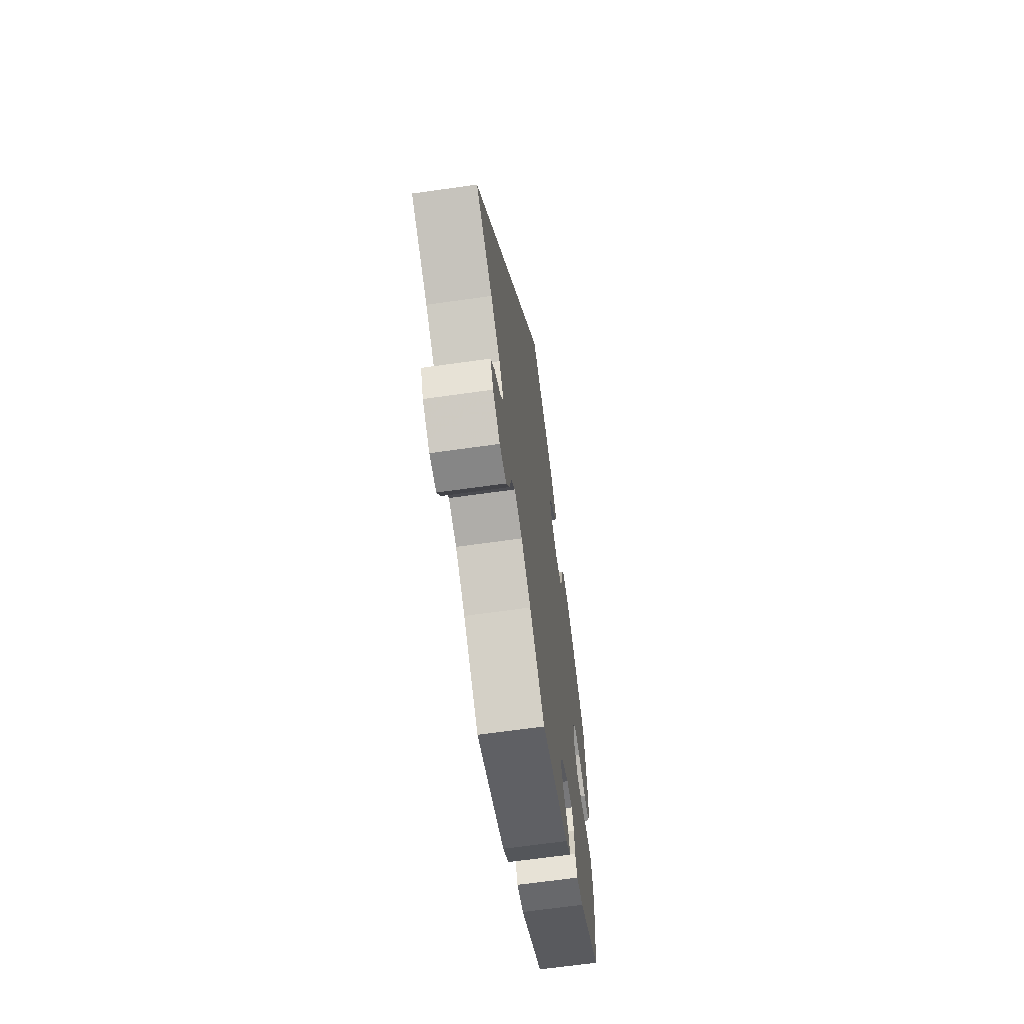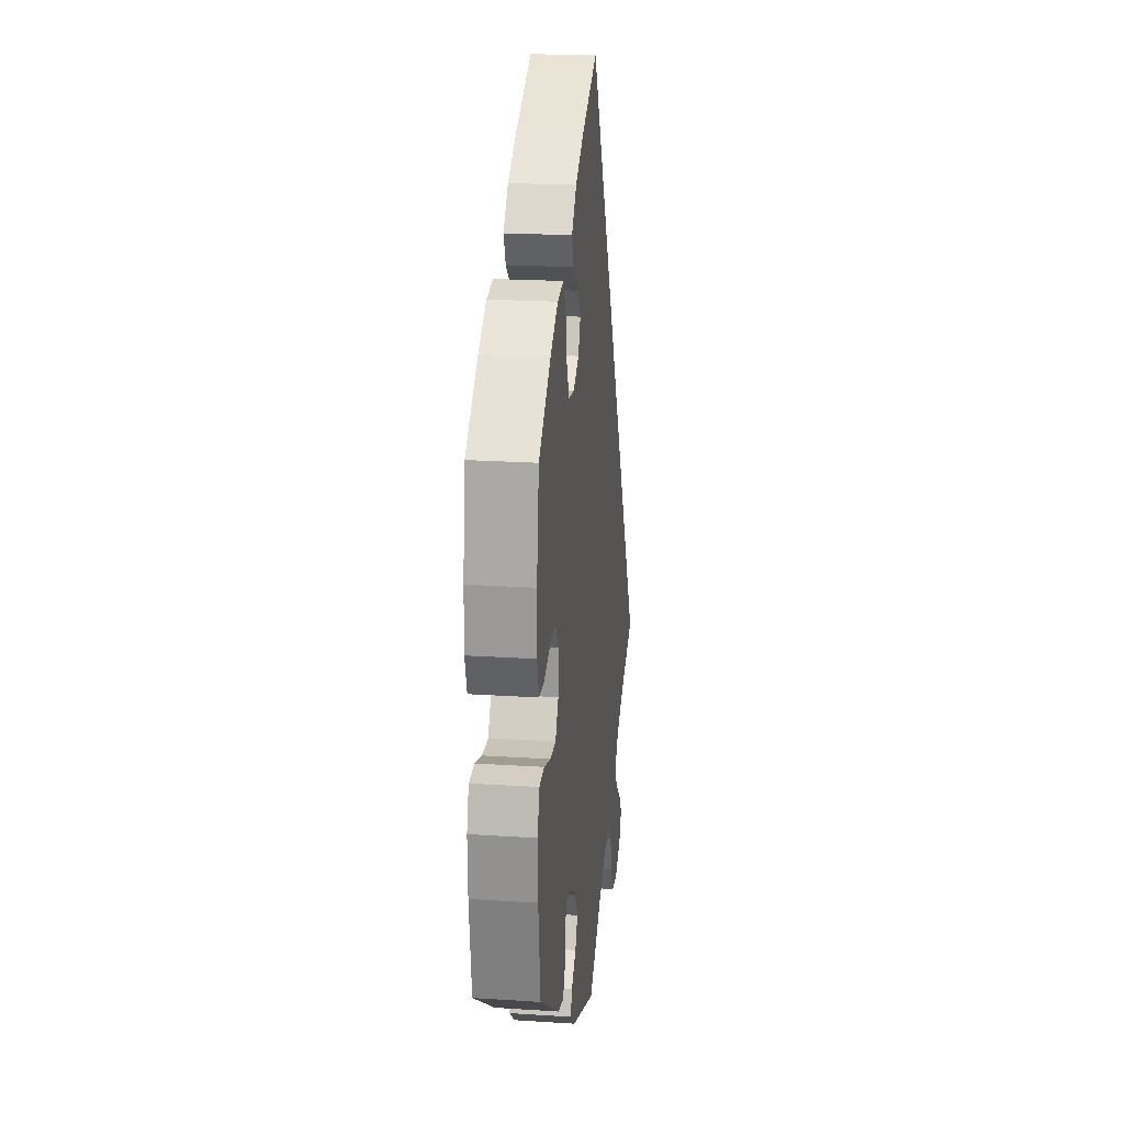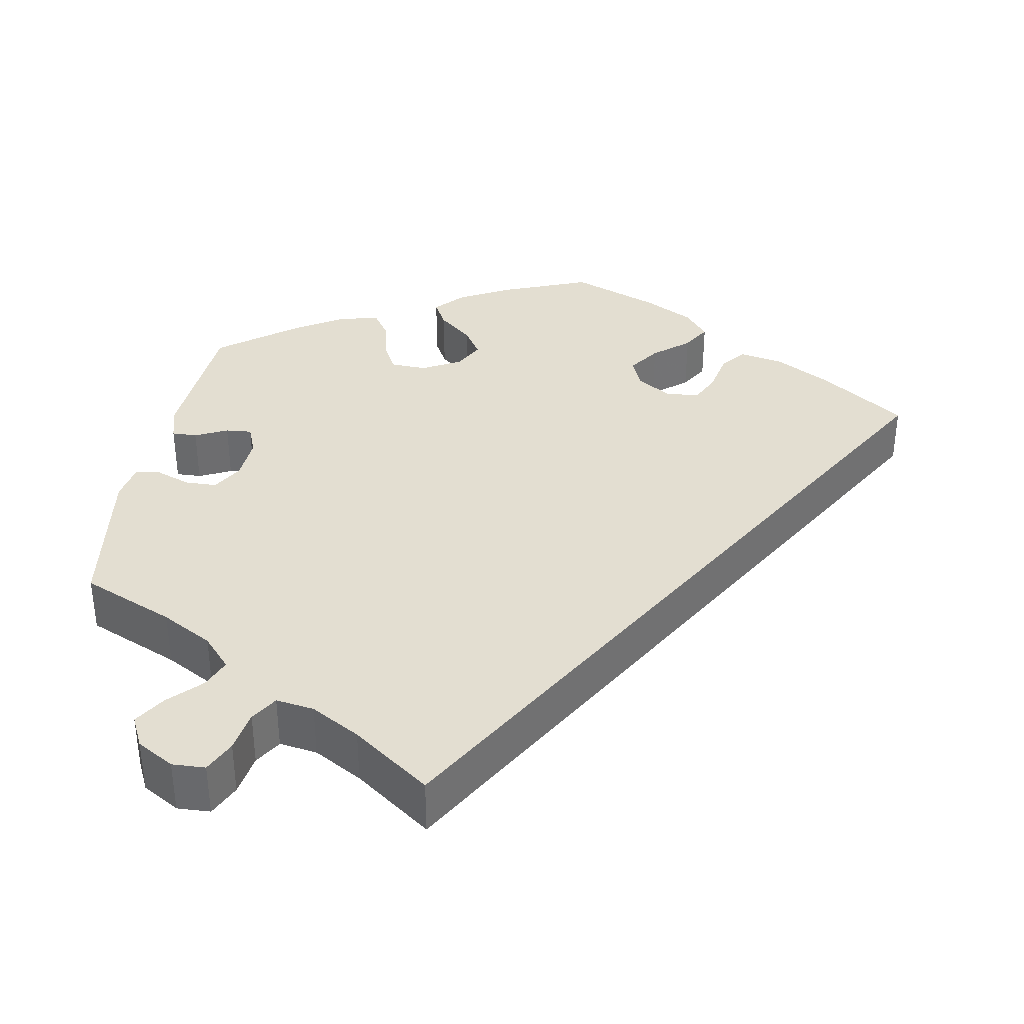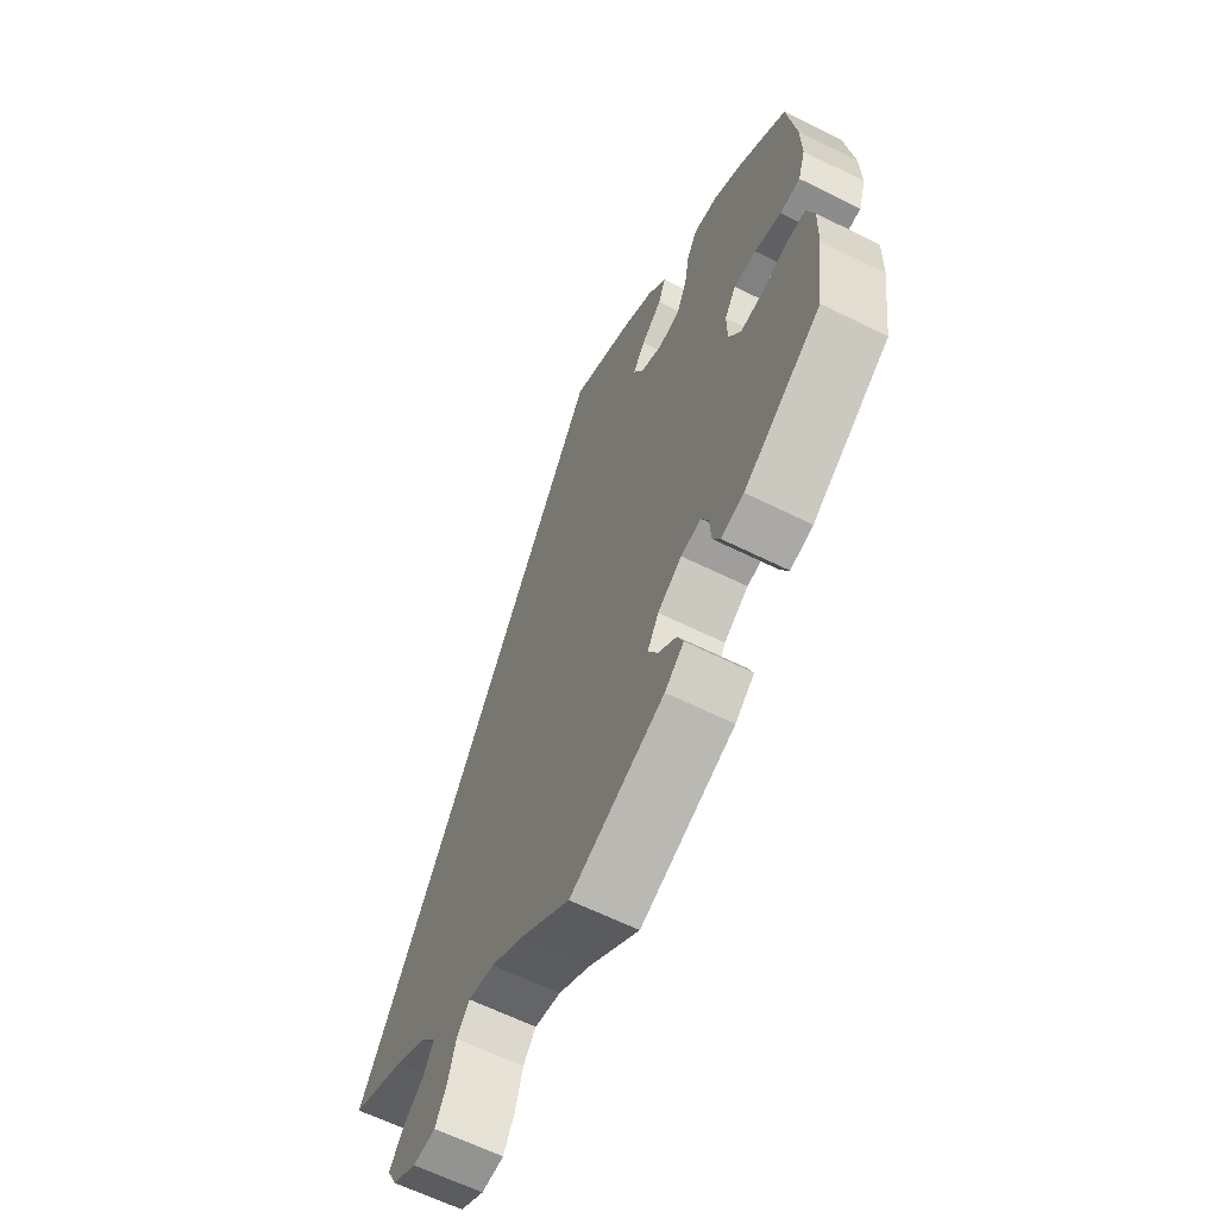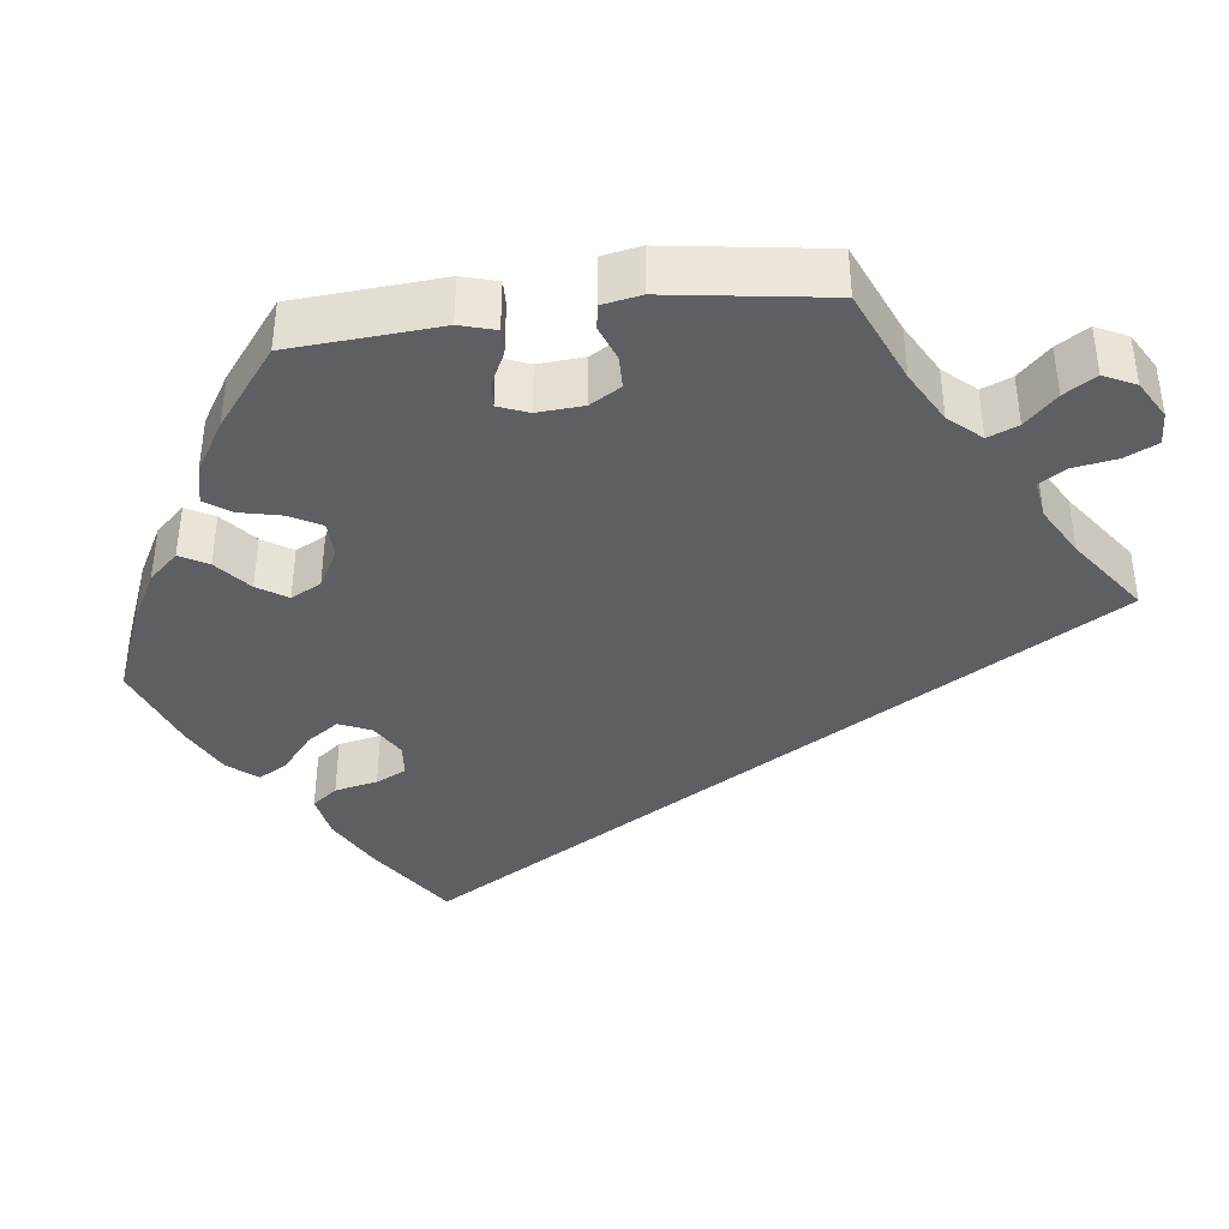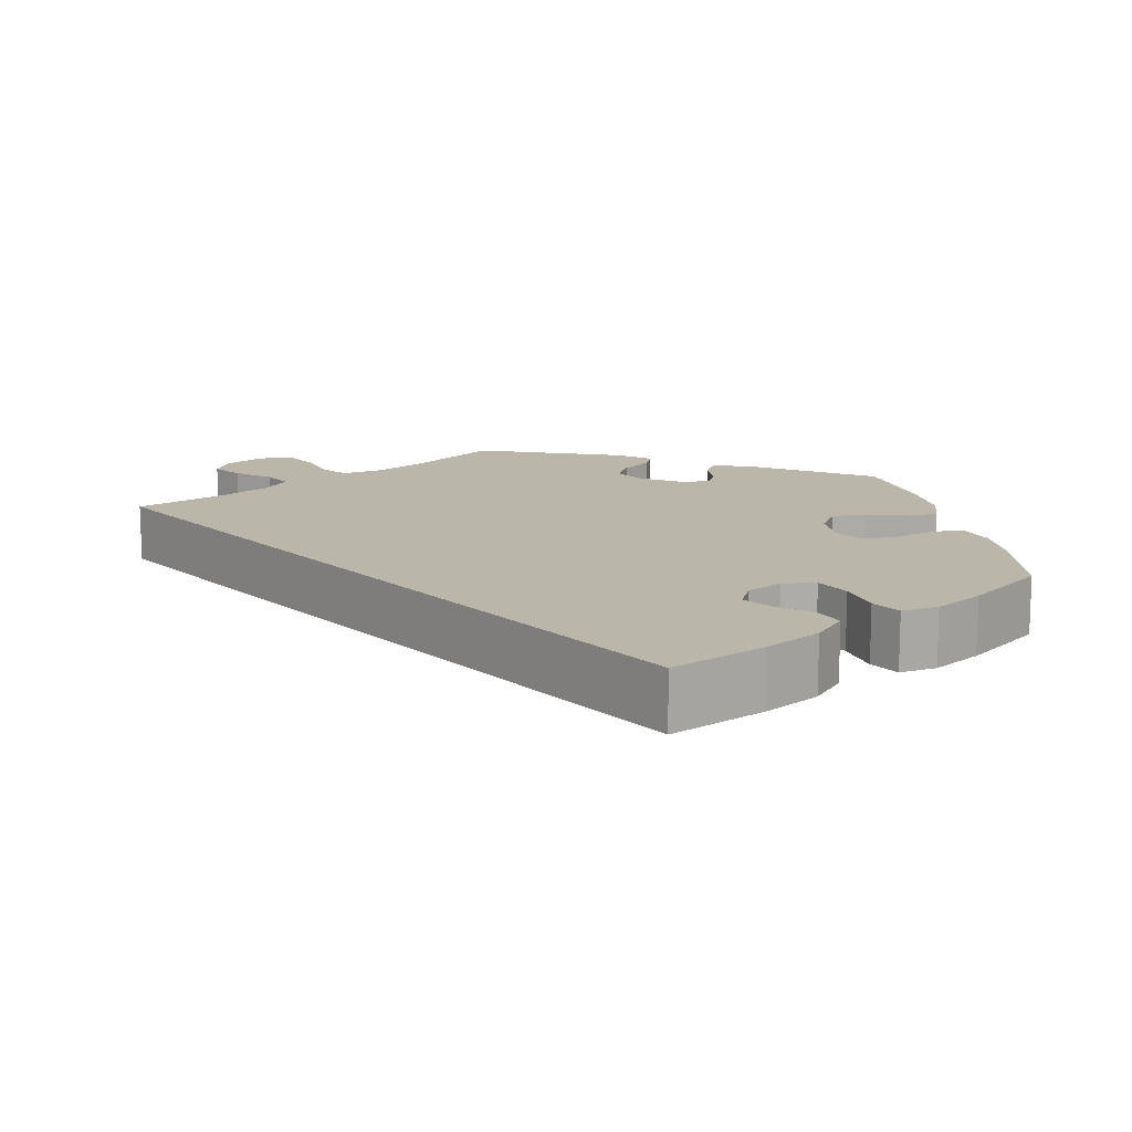
<metadata>
{"format":"obj","ext":"obj","renderer":"f3d","projection":"perspective","resolution":1024,"background":"white","views":[{"elev":-65.9,"azim":-81.9,"up":"+Z"},{"elev":21.3,"azim":96.6,"up":"+Z"},{"elev":36.2,"azim":-109.6,"up":"+Y"},{"elev":-62.9,"azim":63.3,"up":"+Z"},{"elev":-39.5,"azim":157.2,"up":"+Y"},{"elev":13.8,"azim":-11.2,"up":"+Y"}]}
</metadata>
<code>
v -0.101 0.07 -0.502
v -0.164 0.07 -0.464
v -0.216 0.07 -0.453
v -0.241 0.07 -0.485
v -0.256 0.07 -0.538
v -0.278 0.07 -0.579
v -0.322 0.07 -0.582
v -0.369 0.07 -0.555
v -0.388 0.07 -0.518
v -0.362 0.07 -0.481
v -0.32 0.07 -0.447
v -0.301 0.07 -0.412
v -0.331 0.07 -0.374
v -0.392 0.07 -0.338
v -0.501 0.07 -0.289
v -0.001 0.07 0.578
v 0.118 0.07 0.521
v 0.186 0.07 0.48
v 0.223 0.07 0.437
v 0.208 0.07 0.4
v 0.167 0.07 0.364
v 0.143 0.07 0.329
v 0.161 0.07 0.291
v 0.205 0.07 0.267
v 0.248 0.07 0.272
v 0.269 0.07 0.316
v 0.279 0.07 0.373
v 0.3 0.07 0.41
v 0.347 0.07 0.402
v 0.407 0.07 0.364
v 0.5 0.07 0.289
v 0.517 0.07 0.17
v 0.519 0.07 0.098
v 0.504 0.07 0.051
v 0.464 0.07 0.05
v 0.411 0.07 0.069
v 0.367 0.07 0.071
v 0.344 0.07 0.035
v 0.345 0.07 -0.02
v 0.369 0.07 -0.059
v 0.413 0.07 -0.058
v 0.465 0.07 -0.042
v 0.504 0.07 -0.045
v 0.519 0.07 -0.093
v 0.517 0.07 -0.166
v 0.5 0.07 -0.289
v 0.345 0.07 -0.393
v 0.3 0.07 -0.404
v 0.285 0.07 -0.376
v 0.282 0.07 -0.331
v 0.268 0.07 -0.301
v 0.228 0.07 -0.307
v 0.18 0.07 -0.339
v 0.158 0.07 -0.378
v 0.177 0.07 -0.413
v 0.213 0.07 -0.443
v 0.225 0.07 -0.472
v 0.187 0.07 -0.504
v 0 0.07 -0.578
v -0.101 0 -0.502
v -0.164 0 -0.464
v -0.216 0 -0.453
v -0.241 0 -0.485
v -0.256 0 -0.538
v -0.278 0 -0.579
v -0.322 0 -0.582
v -0.369 0 -0.555
v -0.388 0 -0.518
v -0.362 0 -0.481
v -0.32 0 -0.447
v -0.301 0 -0.412
v -0.331 0 -0.374
v -0.392 0 -0.338
v -0.501 0 -0.289
v -0.001 0 0.578
v 0.118 0 0.521
v 0.186 0 0.48
v 0.223 0 0.437
v 0.208 0 0.4
v 0.167 0 0.364
v 0.143 0 0.329
v 0.161 0 0.291
v 0.205 0 0.267
v 0.248 0 0.272
v 0.269 0 0.316
v 0.279 0 0.373
v 0.3 0 0.41
v 0.347 0 0.402
v 0.407 0 0.364
v 0.5 0 0.289
v 0.517 0 0.17
v 0.519 0 0.098
v 0.504 0 0.051
v 0.464 0 0.05
v 0.411 0 0.069
v 0.367 0 0.071
v 0.344 0 0.035
v 0.345 0 -0.02
v 0.369 0 -0.059
v 0.413 0 -0.058
v 0.465 0 -0.042
v 0.504 0 -0.045
v 0.519 0 -0.093
v 0.517 0 -0.166
v 0.5 0 -0.289
v 0.345 0 -0.393
v 0.3 0 -0.404
v 0.285 0 -0.376
v 0.282 0 -0.331
v 0.268 0 -0.301
v 0.228 0 -0.307
v 0.18 0 -0.339
v 0.158 0 -0.378
v 0.177 0 -0.413
v 0.213 0 -0.443
v 0.225 0 -0.472
v 0.187 0 -0.504
v 0 0 -0.578
f 58 59 1
f 55 56 57 58
f 54 55 58 1
f 53 54 1 2
f 52 53 2 3
f 47 48 49 50
f 47 50 51
f 46 47 51
f 45 46 51
f 44 45 51 52
f 41 42 43 44
f 40 41 44 52
f 33 34 35 36
f 33 36 37
f 32 33 37
f 31 32 37
f 30 31 37 38
f 26 27 28 29
f 25 26 29 30
f 18 19 20 21
f 18 21 22
f 17 18 22
f 14 15 16 17
f 13 14 17 22
f 12 13 22 23
f 8 9 10 11
f 4 5 6 7
f 3 4 7 8
f 39 40 52 3
f 25 30 38
f 24 25 38 39
f 12 23 24 39
f 11 12 39
f 3 8 11 39
f 60 118 117
f 117 116 115 114
f 60 117 114 113
f 61 60 113 112
f 62 61 112 111
f 109 108 107 106
f 110 109 106
f 110 106 105
f 110 105 104
f 111 110 104 103
f 103 102 101 100
f 111 103 100 99
f 95 94 93 92
f 96 95 92
f 96 92 91
f 96 91 90
f 97 96 90 89
f 88 87 86 85
f 89 88 85 84
f 80 79 78 77
f 81 80 77
f 81 77 76
f 76 75 74 73
f 81 76 73 72
f 82 81 72 71
f 70 69 68 67
f 66 65 64 63
f 67 66 63 62
f 62 111 99 98
f 97 89 84
f 98 97 84 83
f 98 83 82 71
f 98 71 70
f 98 70 67 62
f 1 60 61 2
f 2 61 62 3
f 3 62 63 4
f 4 63 64 5
f 5 64 65 6
f 6 65 66 7
f 7 66 67 8
f 8 67 68 9
f 9 68 69 10
f 10 69 70 11
f 11 70 71 12
f 12 71 72 13
f 13 72 73 14
f 14 73 74 15
f 15 74 75 16
f 16 75 76 17
f 17 76 77 18
f 18 77 78 19
f 19 78 79 20
f 20 79 80 21
f 21 80 81 22
f 22 81 82 23
f 23 82 83 24
f 24 83 84 25
f 25 84 85 26
f 26 85 86 27
f 27 86 87 28
f 28 87 88 29
f 29 88 89 30
f 30 89 90 31
f 31 90 91 32
f 32 91 92 33
f 33 92 93 34
f 34 93 94 35
f 35 94 95 36
f 36 95 96 37
f 37 96 97 38
f 38 97 98 39
f 39 98 99 40
f 40 99 100 41
f 41 100 101 42
f 42 101 102 43
f 43 102 103 44
f 44 103 104 45
f 45 104 105 46
f 46 105 106 47
f 47 106 107 48
f 48 107 108 49
f 49 108 109 50
f 50 109 110 51
f 51 110 111 52
f 52 111 112 53
f 53 112 113 54
f 54 113 114 55
f 55 114 115 56
f 56 115 116 57
f 57 116 117 58
f 58 117 118 59
f 59 118 60 1

</code>
